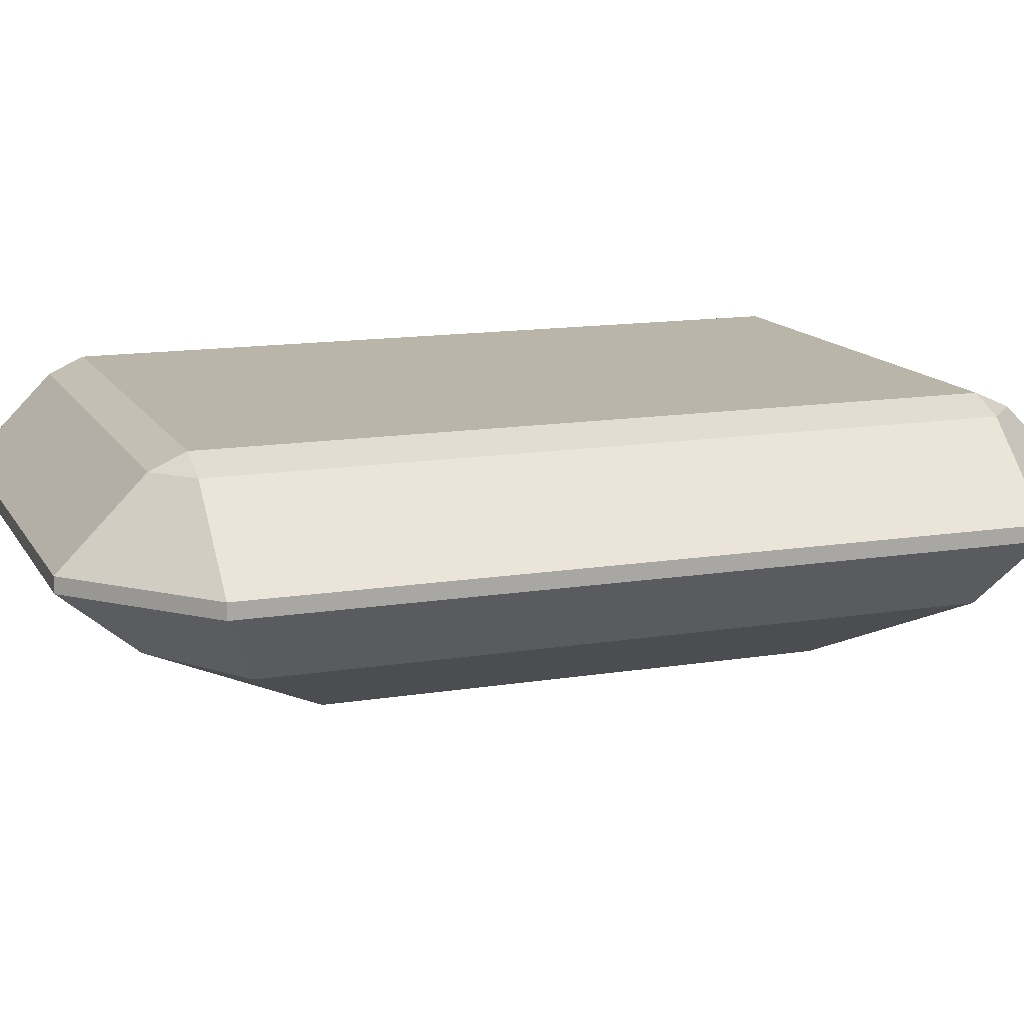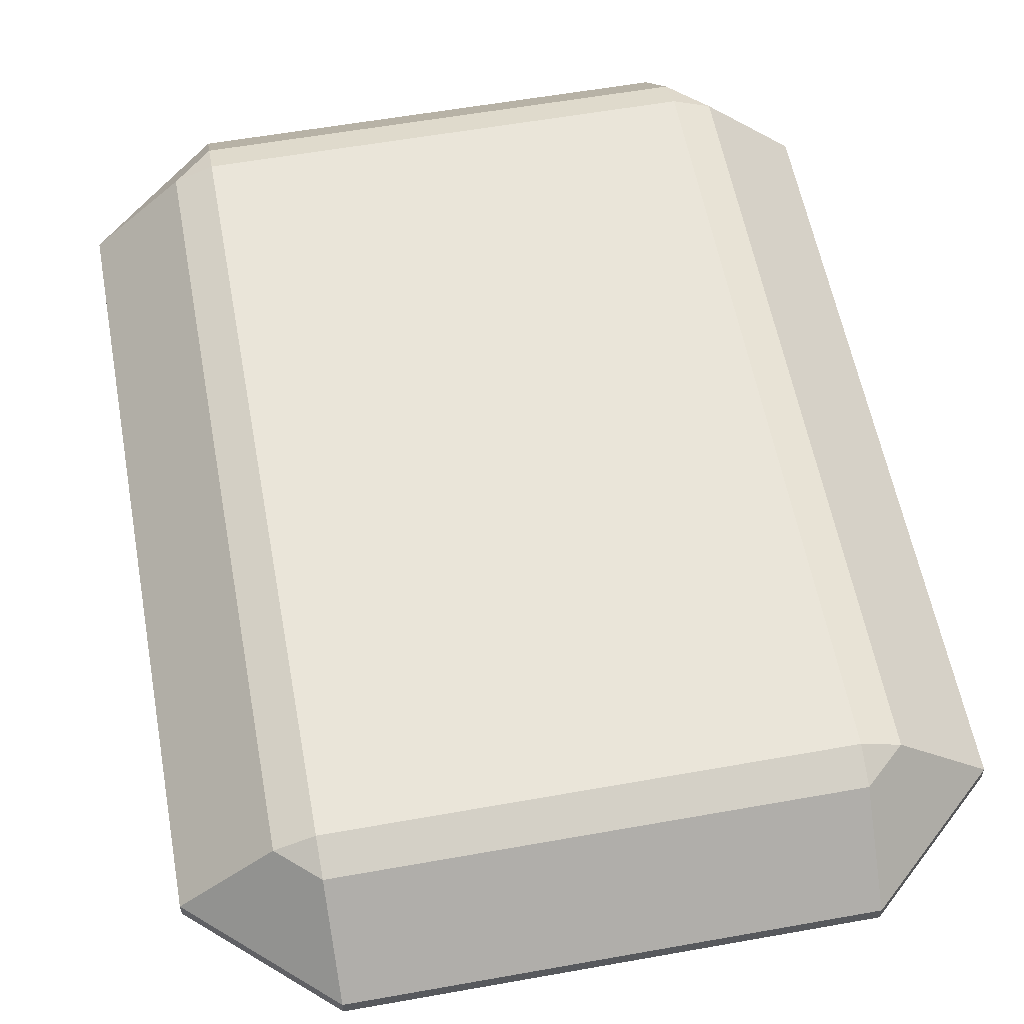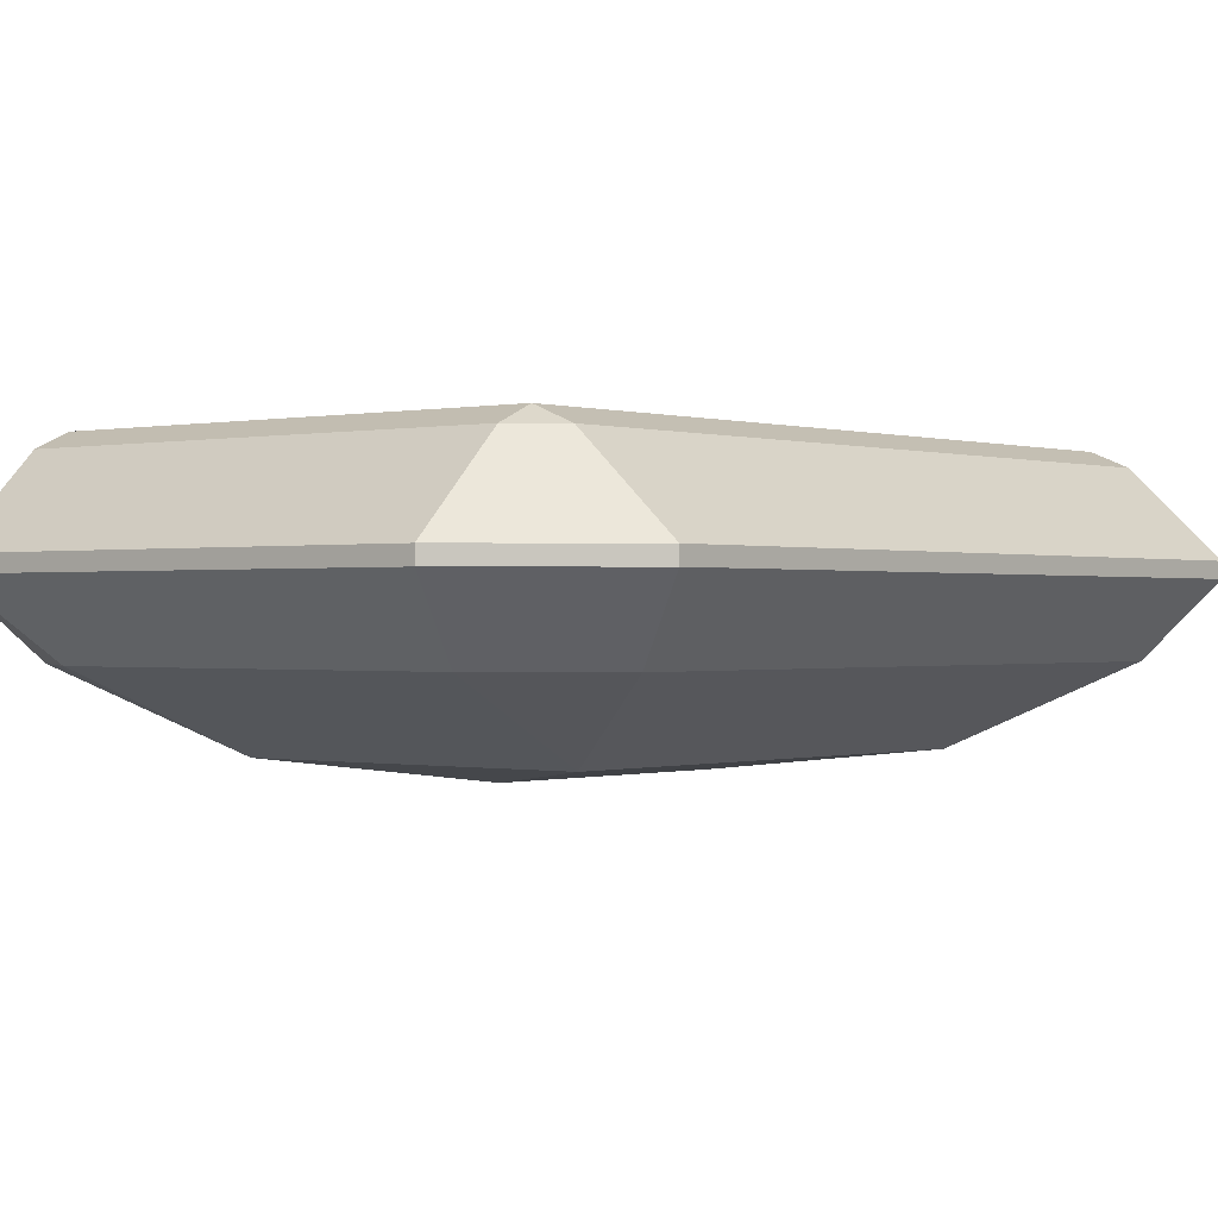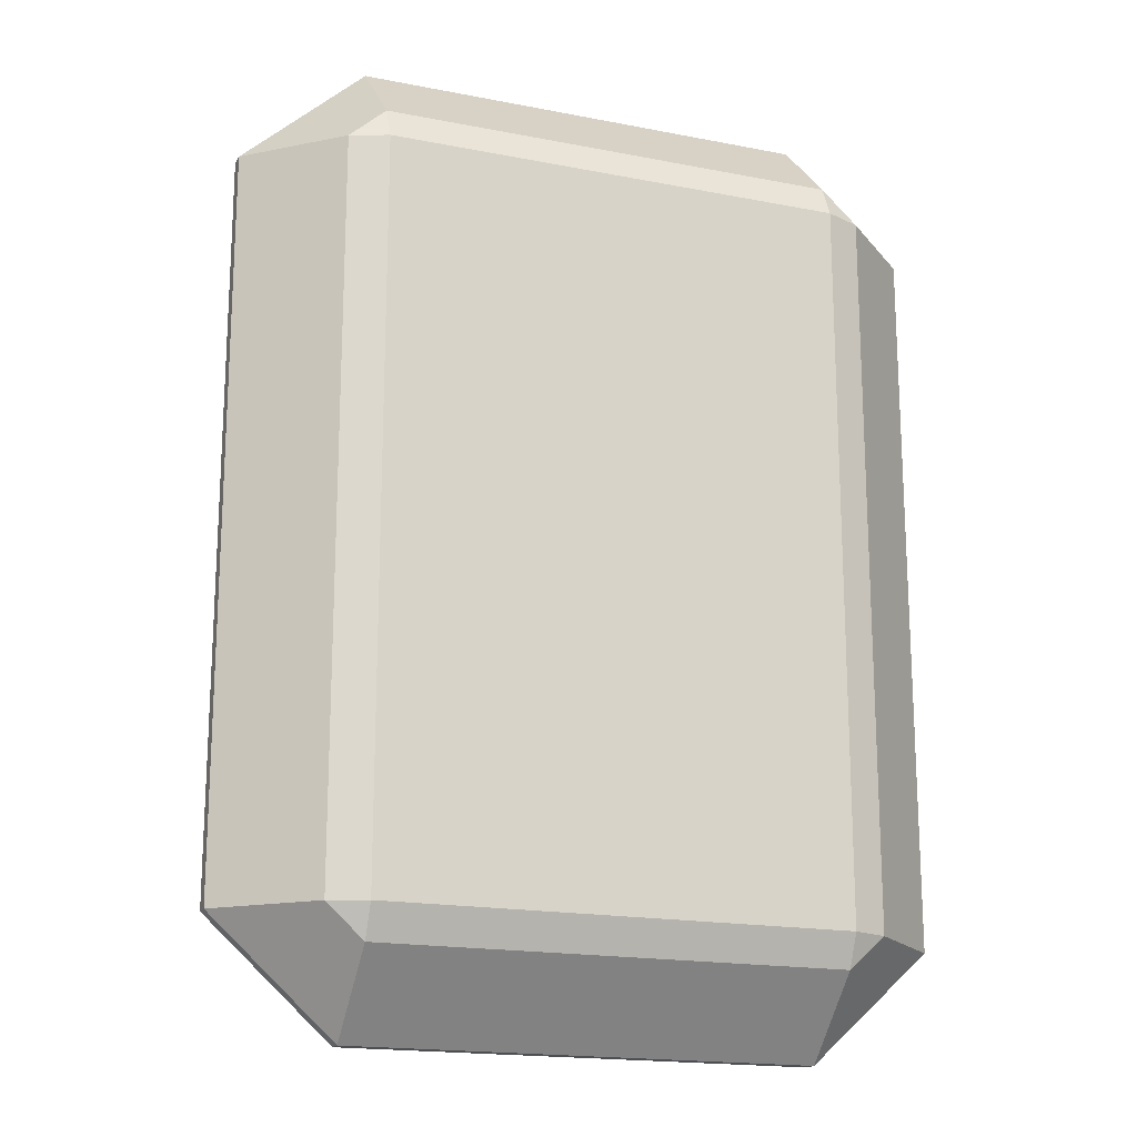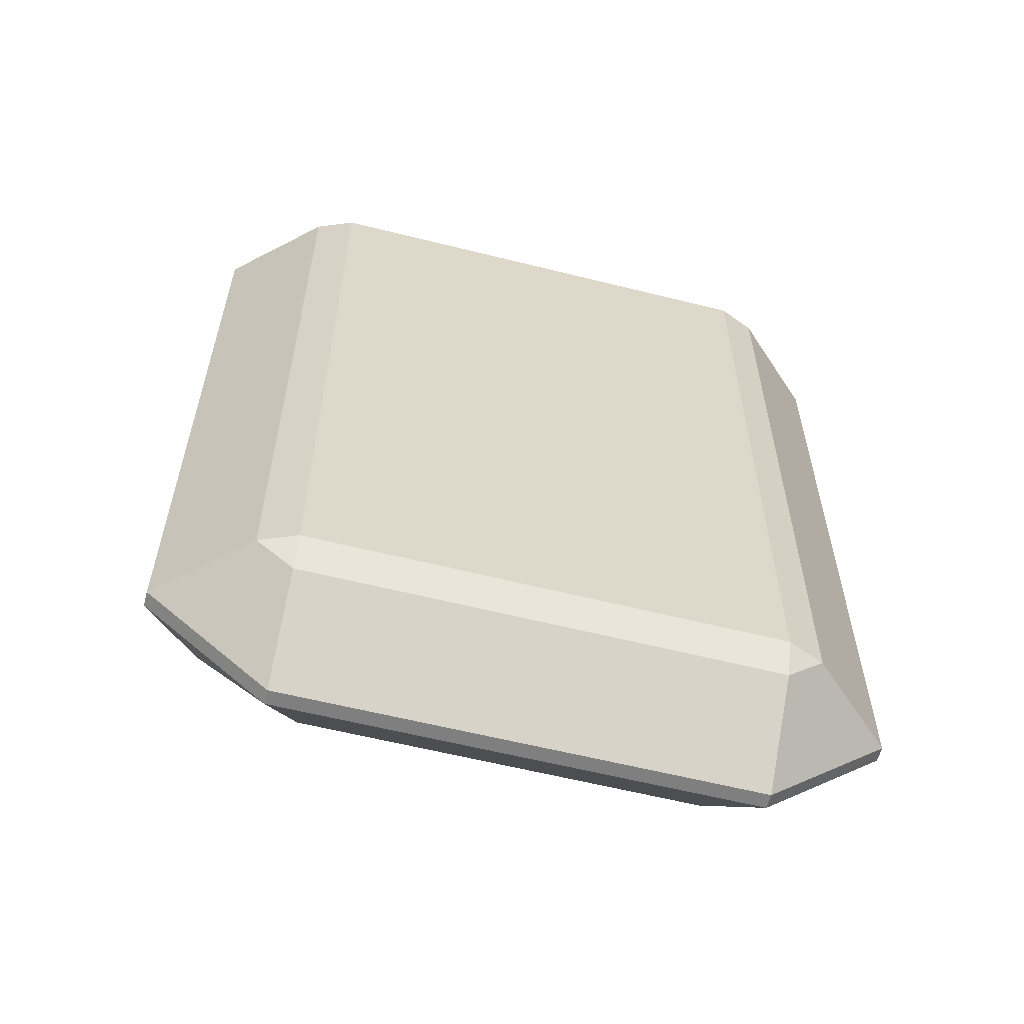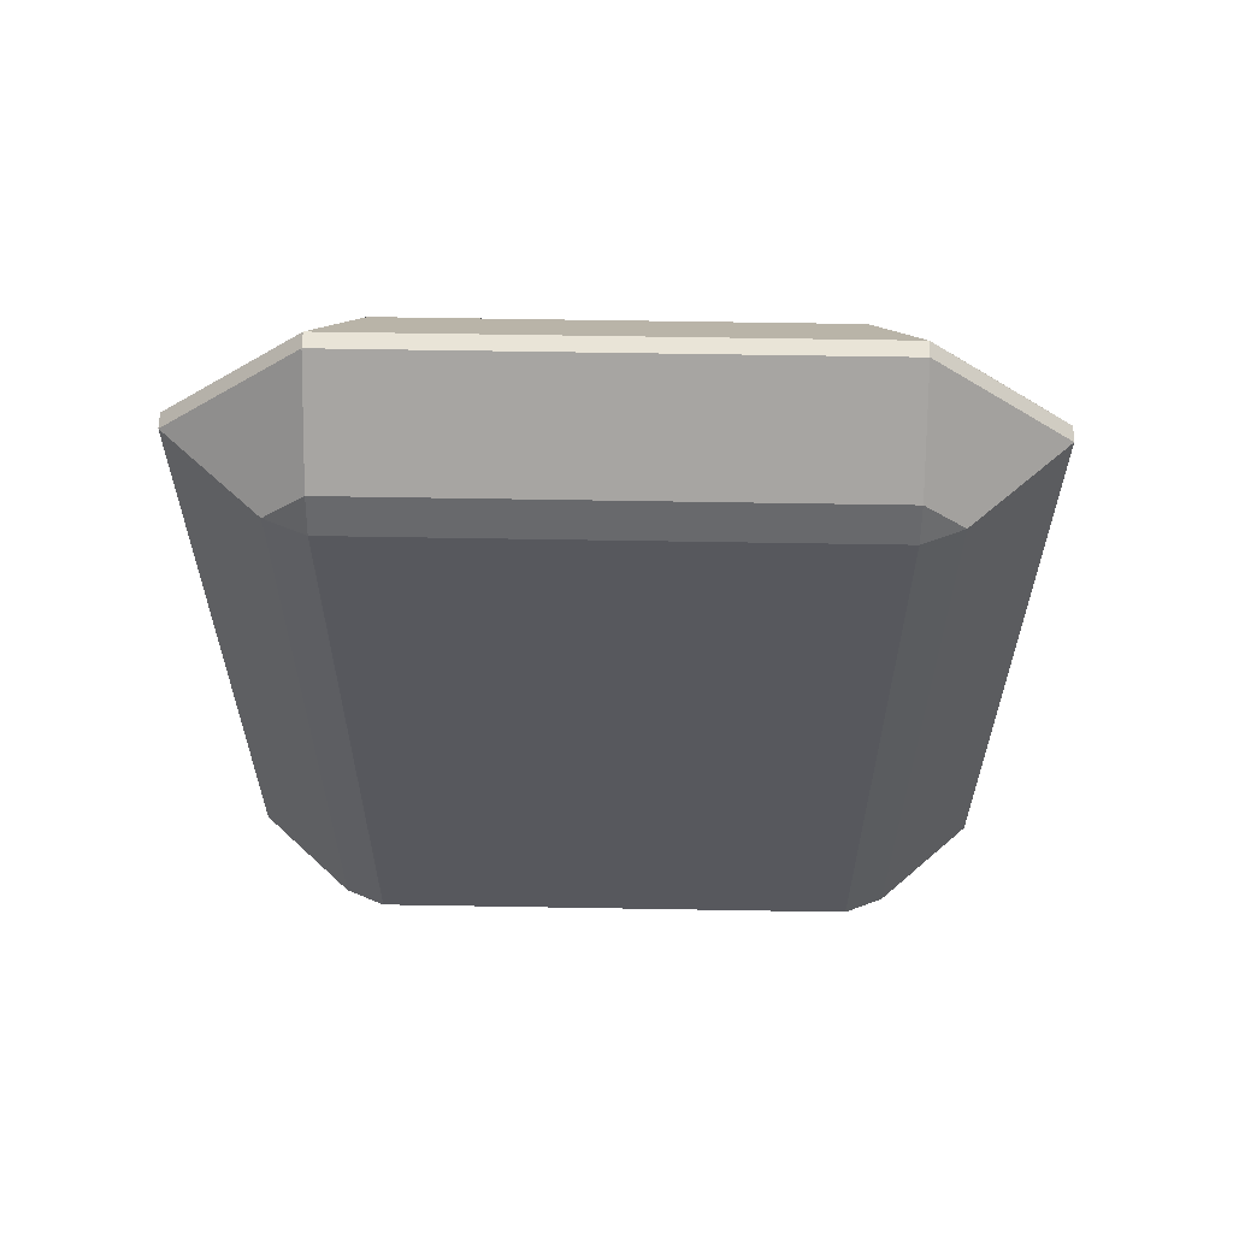
<metadata>
{"format":"obj","ext":"obj","renderer":"f3d","projection":"perspective","resolution":1024,"background":"white","views":[{"elev":13.7,"azim":-110.0,"up":"+Y"},{"elev":57.8,"azim":-10.5,"up":"+Y"},{"elev":-0.2,"azim":-140.7,"up":"+Y"},{"elev":-17.8,"azim":159.0,"up":"+Z"},{"elev":-59.8,"azim":165.6,"up":"+Z"},{"elev":61.2,"azim":-179.0,"up":"+Z"}]}
</metadata>
<code>
o Emerald_Plane.001
v 0.5139 0.03308 0.8064
v -0.5139 0.03308 0.8064
v 0.5139 0.03308 -0.8064
v -0.5139 0.03308 -0.8064
v 0.5956 0 0.8064
v -0.5956 0 0.8064
v 0.5956 0 -0.8064
v -0.5956 0 -0.8064
v 0.5139 0 0.8805
v -0.5139 0 0.8805
v 0.5139 0 -0.8805
v -0.5139 0 -0.8805
v 0.7875 -0.1762 0.8064
v -0.7875 -0.1762 0.8064
v 0.7875 -0.1762 -0.8064
v -0.7875 -0.1762 -0.8064
v 0.5139 -0.1762 1.055
v -0.5139 -0.1762 1.055
v 0.5139 -0.1762 -1.055
v -0.5139 -0.1762 -1.055
v 0.6621 -0.3596 0.7324
v -0.6621 -0.3596 0.7324
v 0.6621 -0.3596 -0.7324
v -0.6621 -0.3596 -0.7324
v 0.4321 -0.3596 0.8873
v -0.4321 -0.3596 0.8873
v 0.4321 -0.3596 -0.8873
v -0.4321 -0.3596 -0.8873
v 0.5139 -0.2093 -1.055
v -0.5139 -0.2093 -1.055
v 0.7875 -0.2093 0.8064
v 0.7875 -0.2093 -0.8064
v -0.7875 -0.2093 -0.8064
v -0.5139 -0.2093 1.055
v 0.5139 -0.2093 1.055
v -0.7875 -0.2093 0.8064
v -0.3674 -0.5216 -0.5256
v 0.3674 -0.5216 -0.5256
v -0.3674 -0.5216 0.5256
v 0.3674 -0.5216 0.5256
v 0 -0.5619 -0.2947
v 0 -0.5619 0.2947
f 2 1 3 4
f 2 4 8 6
f 3 1 5 7
f 4 3 11 12
f 1 2 10 9
f 4 12 8
f 7 11 3
f 1 9 5
f 6 10 2
f 6 8 16 14
f 7 5 13 15
f 12 11 19 20
f 9 10 18 17
f 7 15 19 11
f 16 8 12 20
f 6 14 18 10
f 13 5 9 17
f 30 29 27 28
f 32 31 21 23
f 33 30 28 24
f 35 34 26 25
f 29 32 23 27
f 31 35 25 21
f 36 33 24 22
f 34 36 22 26
f 20 19 29 30
f 15 13 31 32
f 16 20 30 33
f 17 18 34 35
f 19 15 32 29
f 13 17 35 31
f 14 16 33 36
f 18 14 36 34
f 25 26 39 40
f 28 27 38 37
f 39 37 41 42
f 23 21 40 38
f 24 28 37
f 27 23 38
f 22 24 37 39
f 26 22 39
f 37 38 41
f 21 25 40
f 38 40 42 41
f 40 39 42

</code>
